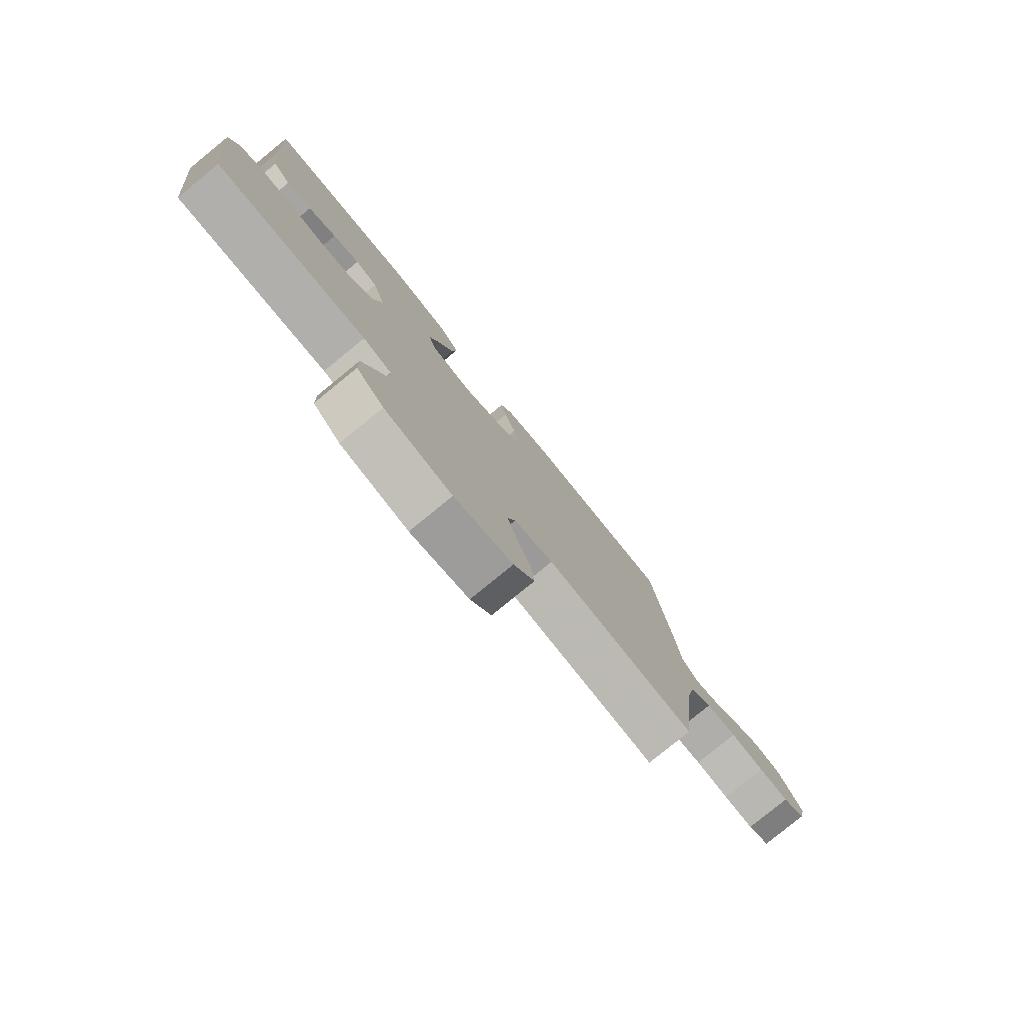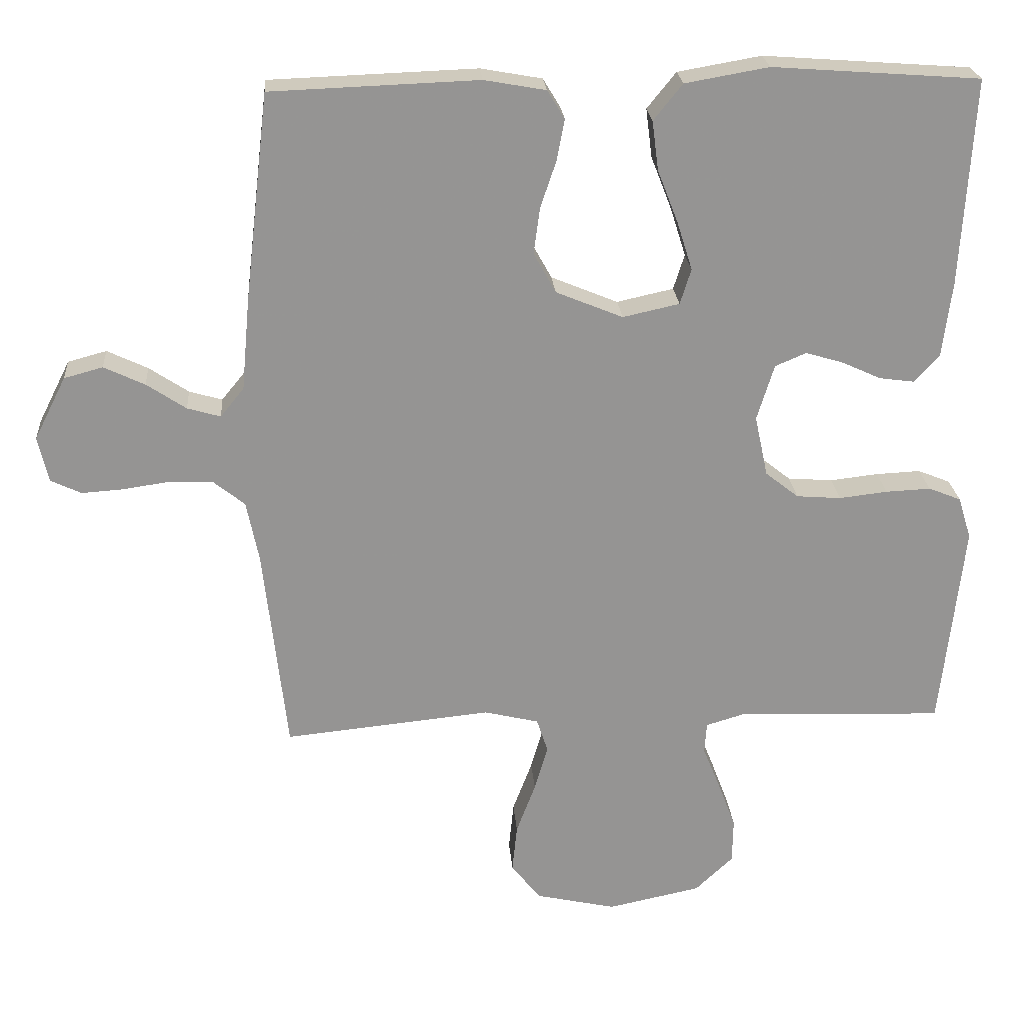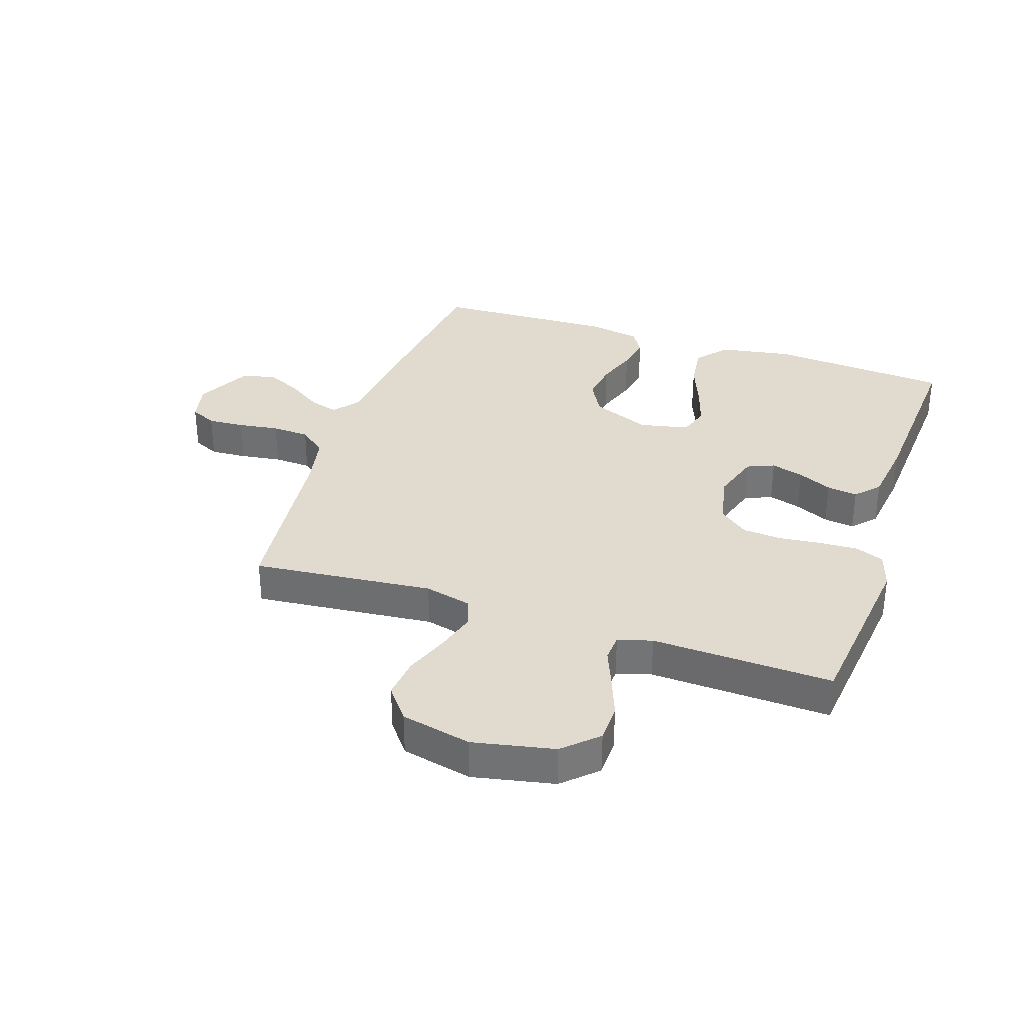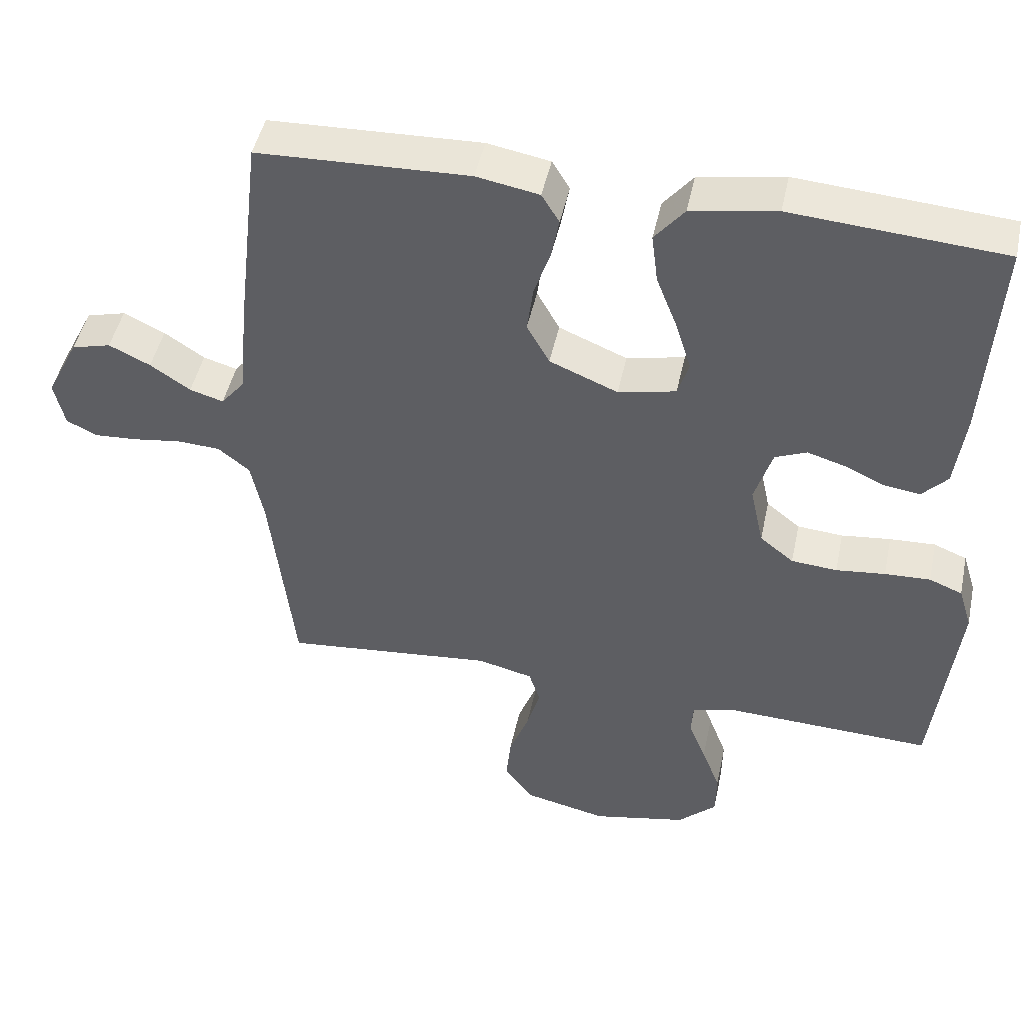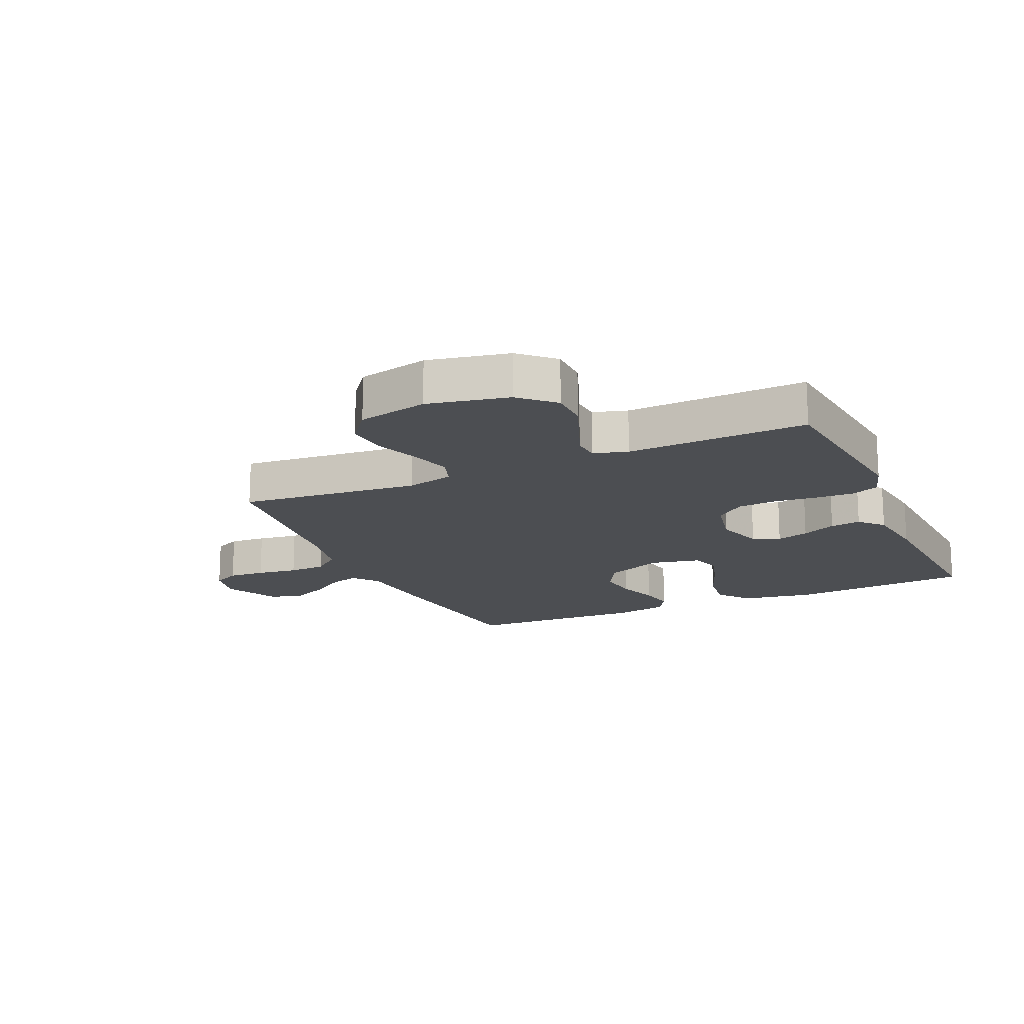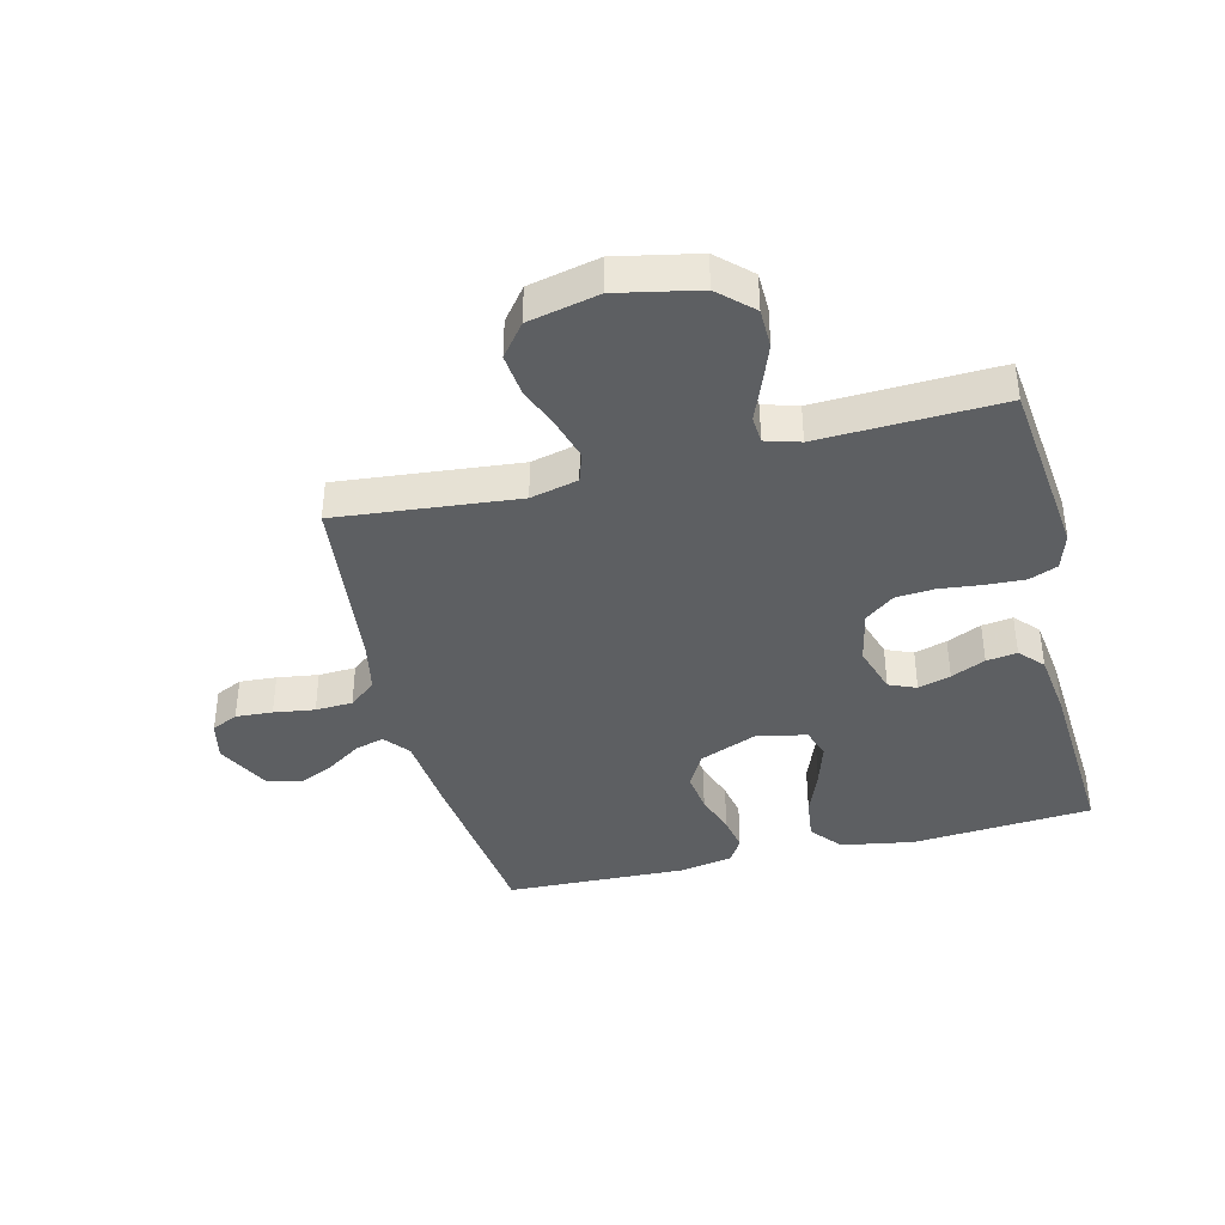
<metadata>
{"format":"obj","ext":"obj","renderer":"f3d","projection":"perspective","resolution":1024,"background":"white","views":[{"elev":-79.6,"azim":-50.8,"up":"+Z"},{"elev":23.1,"azim":175.6,"up":"+Z"},{"elev":33.6,"azim":-161.4,"up":"+Y"},{"elev":46.9,"azim":-168.0,"up":"+Z"},{"elev":-16.7,"azim":-155.8,"up":"+Y"},{"elev":-39.5,"azim":-166.0,"up":"+Y"}]}
</metadata>
<code>
v 0.5 0.07 0.5
v 0.535 0.07 0.2
v 0.547 0.07 0.068
v 0.581 0.07 0.026
v 0.629 0.07 0.04
v 0.686 0.07 0.078
v 0.745 0.07 0.106
v 0.801 0.07 0.091
v 0.847 0.07 0
v 0.832 0.07 -0.066
v 0.788 0.07 -0.087
v 0.727 0.07 -0.083
v 0.659 0.07 -0.073
v 0.597 0.07 -0.076
v 0.552 0.07 -0.112
v 0.534 0.07 -0.2
v 0.5 0.07 -0.5
v 0.2 0.07 -0.47
v 0.121 0.07 -0.489
v 0.105 0.07 -0.538
v 0.124 0.07 -0.604
v 0.152 0.07 -0.678
v 0.159 0.07 -0.747
v 0.117 0.07 -0.801
v 0 0.07 -0.827
v -0.135 0.07 -0.799
v -0.19 0.07 -0.747
v -0.191 0.07 -0.682
v -0.165 0.07 -0.613
v -0.14 0.07 -0.551
v -0.143 0.07 -0.506
v -0.2 0.07 -0.489
v -0.5 0.07 -0.5
v -0.533 0.07 -0.2
v -0.514 0.07 -0.139
v -0.467 0.07 -0.12
v -0.402 0.07 -0.123
v -0.332 0.07 -0.131
v -0.267 0.07 -0.126
v -0.219 0.07 -0.088
v -0.2 0.07 0
v -0.225 0.07 0.081
v -0.27 0.07 0.1
v -0.324 0.07 0.084
v -0.381 0.07 0.058
v -0.432 0.07 0.051
v -0.468 0.07 0.09
v -0.482 0.07 0.2
v -0.5 0.07 0.5
v -0.2 0.07 0.522
v -0.079 0.07 0.501
v -0.037 0.07 0.449
v -0.046 0.07 0.378
v -0.076 0.07 0.301
v -0.098 0.07 0.231
v -0.082 0.07 0.18
v 0 0.07 0.162
v 0.097 0.07 0.202
v 0.129 0.07 0.26
v 0.12 0.07 0.327
v 0.097 0.07 0.395
v 0.086 0.07 0.454
v 0.111 0.07 0.495
v 0.2 0.07 0.511
v 0.5 0 0.5
v 0.535 0 0.2
v 0.547 0 0.068
v 0.581 0 0.026
v 0.629 0 0.04
v 0.686 0 0.078
v 0.745 0 0.106
v 0.801 0 0.091
v 0.847 0 0
v 0.832 0 -0.066
v 0.788 0 -0.087
v 0.727 0 -0.083
v 0.659 0 -0.073
v 0.597 0 -0.076
v 0.552 0 -0.112
v 0.534 0 -0.2
v 0.5 0 -0.5
v 0.2 0 -0.47
v 0.121 0 -0.489
v 0.105 0 -0.538
v 0.124 0 -0.604
v 0.152 0 -0.678
v 0.159 0 -0.747
v 0.117 0 -0.801
v 0 0 -0.827
v -0.135 0 -0.799
v -0.19 0 -0.747
v -0.191 0 -0.682
v -0.165 0 -0.613
v -0.14 0 -0.551
v -0.143 0 -0.506
v -0.2 0 -0.489
v -0.5 0 -0.5
v -0.533 0 -0.2
v -0.514 0 -0.139
v -0.467 0 -0.12
v -0.402 0 -0.123
v -0.332 0 -0.131
v -0.267 0 -0.126
v -0.219 0 -0.088
v -0.2 0 0
v -0.225 0 0.081
v -0.27 0 0.1
v -0.324 0 0.084
v -0.381 0 0.058
v -0.432 0 0.051
v -0.468 0 0.09
v -0.482 0 0.2
v -0.5 0 0.5
v -0.2 0 0.522
v -0.079 0 0.501
v -0.037 0 0.449
v -0.046 0 0.378
v -0.076 0 0.301
v -0.098 0 0.231
v -0.082 0 0.18
v 0 0 0.162
v 0.097 0 0.202
v 0.129 0 0.26
v 0.12 0 0.327
v 0.097 0 0.395
v 0.086 0 0.454
v 0.111 0 0.495
v 0.2 0 0.511
f 60 61 62 63
f 59 60 63 64
f 51 52 53 54
f 51 54 55
f 50 51 55
f 49 50 55 56
f 47 48 49 56
f 44 45 46 47
f 43 44 47 56
f 35 36 37 38
f 33 34 35 38
f 32 33 38 39
f 31 32 39 40
f 27 28 29 30
f 25 26 27 30
f 25 30 31
f 21 22 23 24
f 20 21 24 25
f 19 20 25 31
f 16 17 18
f 15 16 18 19
f 10 11 12 13
f 8 9 10 13
f 8 13 14
f 5 6 7 8
f 5 8 14 15
f 64 1 2 3
f 59 64 3
f 58 59 3 4
f 57 58 4
f 42 43 56 57
f 41 42 57 4
f 40 41 4
f 31 40 4
f 15 19 31
f 4 5 15 31
f 127 126 125 124
f 128 127 124 123
f 118 117 116 115
f 119 118 115
f 119 115 114
f 120 119 114 113
f 120 113 112 111
f 111 110 109 108
f 120 111 108 107
f 102 101 100 99
f 102 99 98 97
f 103 102 97 96
f 104 103 96 95
f 94 93 92 91
f 94 91 90 89
f 95 94 89
f 88 87 86 85
f 89 88 85 84
f 95 89 84 83
f 82 81 80
f 83 82 80 79
f 77 76 75 74
f 77 74 73 72
f 78 77 72
f 72 71 70 69
f 79 78 72 69
f 67 66 65 128
f 67 128 123
f 68 67 123 122
f 68 122 121
f 121 120 107 106
f 68 121 106 105
f 68 105 104
f 68 104 95
f 95 83 79
f 95 79 69 68
f 1 65 66 2
f 2 66 67 3
f 3 67 68 4
f 4 68 69 5
f 5 69 70 6
f 6 70 71 7
f 7 71 72 8
f 8 72 73 9
f 9 73 74 10
f 10 74 75 11
f 11 75 76 12
f 12 76 77 13
f 13 77 78 14
f 14 78 79 15
f 15 79 80 16
f 16 80 81 17
f 17 81 82 18
f 18 82 83 19
f 19 83 84 20
f 20 84 85 21
f 21 85 86 22
f 22 86 87 23
f 23 87 88 24
f 24 88 89 25
f 25 89 90 26
f 26 90 91 27
f 27 91 92 28
f 28 92 93 29
f 29 93 94 30
f 30 94 95 31
f 31 95 96 32
f 32 96 97 33
f 33 97 98 34
f 34 98 99 35
f 35 99 100 36
f 36 100 101 37
f 37 101 102 38
f 38 102 103 39
f 39 103 104 40
f 40 104 105 41
f 41 105 106 42
f 42 106 107 43
f 43 107 108 44
f 44 108 109 45
f 45 109 110 46
f 46 110 111 47
f 47 111 112 48
f 48 112 113 49
f 49 113 114 50
f 50 114 115 51
f 51 115 116 52
f 52 116 117 53
f 53 117 118 54
f 54 118 119 55
f 55 119 120 56
f 56 120 121 57
f 57 121 122 58
f 58 122 123 59
f 59 123 124 60
f 60 124 125 61
f 61 125 126 62
f 62 126 127 63
f 63 127 128 64
f 64 128 65 1

</code>
